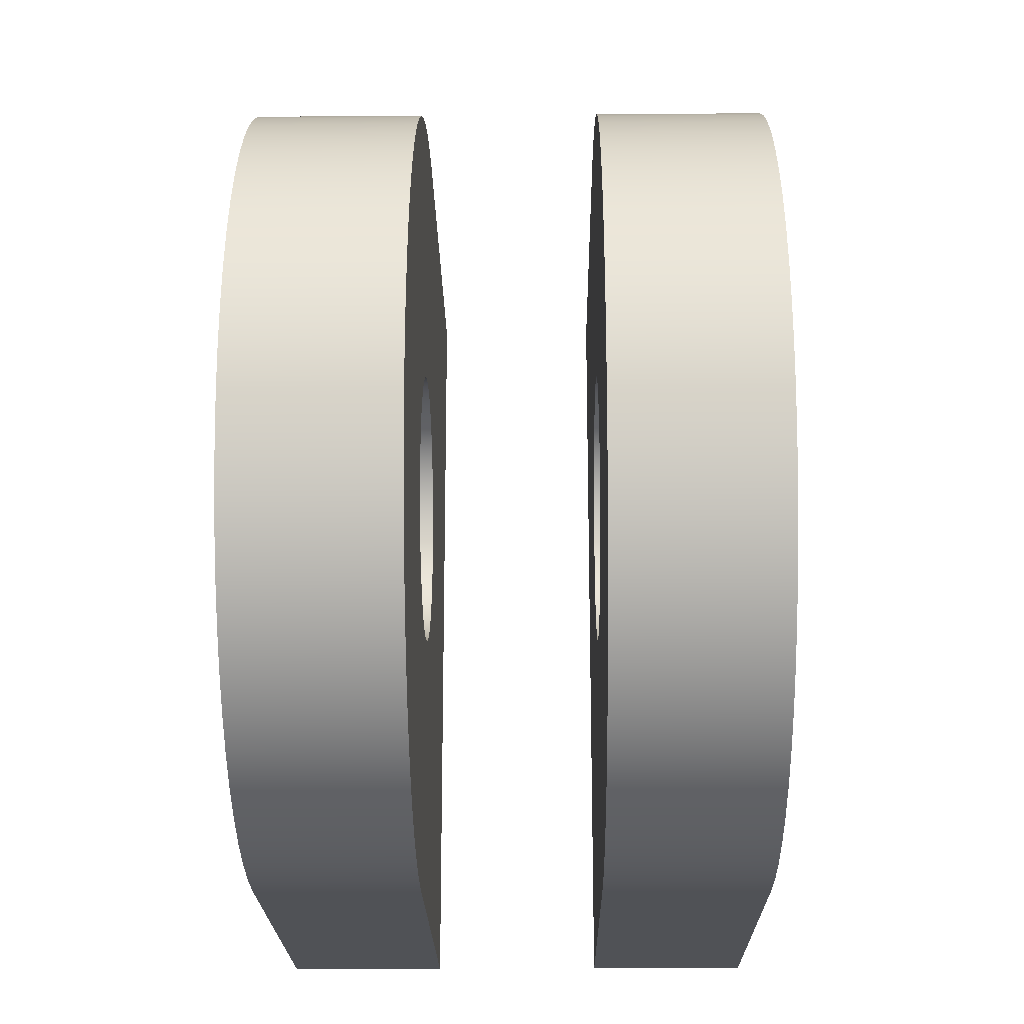
<metadata>
{"format":"obj","ext":"obj","renderer":"f3d","projection":"perspective","resolution":1024,"background":"white","views":[{"elev":-21.0,"azim":0.8,"up":"+Y"}]}
</metadata>
<code>
v 0.637 1.5 0.797
v 0.637 1.496 0.8754
v 0.637 1.484 0.9529
v 0.637 1.463 1.029
v 0.637 1.435 1.102
v 0.637 1.4 1.172
v 0.637 1.357 1.238
v 0.637 1.307 1.299
v 0.637 1.252 1.354
v 0.637 1.191 1.404
v 0.637 1.125 1.447
v 0.637 1.055 1.482
v 0.637 0.9818 1.51
v 0.637 0.9059 1.531
v 0.637 0.8284 1.543
v 0.637 0.75 1.547
v 0.637 0.6716 1.543
v 0.637 0.5941 1.531
v 0.637 0.5182 1.51
v 0.637 0.4449 1.482
v 0.637 0.375 1.447
v 0.637 0.3092 1.404
v 0.637 0.2482 1.354
v 0.637 0.1926 1.299
v 0.637 0.1432 1.238
v 0.637 0.1005 1.172
v 0.637 0.06484 1.102
v 0.637 0.03671 1.029
v 0.637 0.01639 0.9529
v 0.637 0.004109 0.8754
v 0.637 1.151e-16 0.797
v 0.944 1.11e-16 0.797
v 0.944 0.004109 0.8754
v 0.944 0.01639 0.9529
v 0.944 0.03671 1.029
v 0.944 0.06484 1.102
v 0.944 0.1005 1.172
v 0.944 0.1432 1.238
v 0.944 0.1926 1.299
v 0.944 0.2482 1.354
v 0.944 0.3092 1.404
v 0.944 0.375 1.447
v 0.944 0.4449 1.482
v 0.944 0.5182 1.51
v 0.944 0.5941 1.531
v 0.944 0.6716 1.543
v 0.944 0.75 1.547
v 0.944 0.8284 1.543
v 0.944 0.9059 1.531
v 0.944 0.9818 1.51
v 0.944 1.055 1.482
v 0.944 1.125 1.447
v 0.944 1.191 1.404
v 0.944 1.252 1.354
v 0.944 1.307 1.299
v 0.944 1.357 1.238
v 0.944 1.4 1.172
v 0.944 1.435 1.102
v 0.944 1.463 1.029
v 0.944 1.484 0.9529
v 0.944 1.496 0.8754
v 0.944 1.5 0.797
v 0.637 1.151e-16 0.797
v 0.637 0.004109 0.8754
v 0.637 0.01639 0.9529
v 0.637 0.03671 1.029
v 0.637 0.06484 1.102
v 0.637 0.1005 1.172
v 0.637 0.1432 1.238
v 0.637 0.1926 1.299
v 0.637 0.2482 1.354
v 0.637 0.3092 1.404
v 0.637 0.375 1.447
v 0.637 0.4449 1.482
v 0.637 0.5182 1.51
v 0.637 0.5941 1.531
v 0.637 0.6716 1.543
v 0.637 0.75 1.547
v 0.637 0.8284 1.543
v 0.637 0.9059 1.531
v 0.637 0.9818 1.51
v 0.637 1.055 1.482
v 0.637 1.125 1.447
v 0.637 1.191 1.404
v 0.637 1.252 1.354
v 0.637 1.307 1.299
v 0.637 1.357 1.238
v 0.637 1.4 1.172
v 0.637 1.435 1.102
v 0.637 1.463 1.029
v 0.637 1.484 0.9529
v 0.637 1.496 0.8754
v 0.637 1.5 0.797
v 0.637 1.5 0
v 0.637 0 0
v 0.637 0.494 0.791
v 0.637 0.4981 0.7453
v 0.637 0.5103 0.701
v 0.637 0.5302 0.6597
v 0.637 0.5572 0.6226
v 0.637 0.5904 0.5909
v 0.637 0.6287 0.5656
v 0.637 0.6709 0.5475
v 0.637 0.7156 0.5373
v 0.637 0.7615 0.5353
v 0.637 0.807 0.5414
v 0.637 0.8506 0.5556
v 0.637 0.891 0.5773
v 0.637 0.9269 0.606
v 0.637 0.9571 0.6405
v 0.637 0.9806 0.6799
v 0.637 0.9968 0.7229
v 0.637 1.005 0.7681
v 0.637 1.005 0.8139
v 0.637 0.9968 0.8591
v 0.637 0.9806 0.9021
v 0.637 0.9571 0.9415
v 0.637 0.9269 0.976
v 0.637 0.891 1.005
v 0.637 0.8506 1.026
v 0.637 0.807 1.041
v 0.637 0.7615 1.047
v 0.637 0.7156 1.045
v 0.637 0.6709 1.034
v 0.637 0.6287 1.016
v 0.637 0.5904 0.9911
v 0.637 0.5572 0.9594
v 0.637 0.5302 0.9223
v 0.637 0.5103 0.881
v 0.637 0.4981 0.8367
v 0.944 0.494 0.791
v 0.944 0.4981 0.8367
v 0.944 0.5103 0.881
v 0.944 0.5302 0.9223
v 0.944 0.5572 0.9594
v 0.944 0.5904 0.9911
v 0.944 0.6287 1.016
v 0.944 0.6709 1.034
v 0.944 0.7156 1.045
v 0.944 0.7615 1.047
v 0.944 0.807 1.041
v 0.944 0.8506 1.026
v 0.944 0.891 1.005
v 0.944 0.9269 0.976
v 0.944 0.9571 0.9415
v 0.944 0.9806 0.9021
v 0.944 0.9968 0.8591
v 0.944 1.005 0.8139
v 0.944 1.005 0.7681
v 0.944 0.9968 0.7229
v 0.944 0.9806 0.6799
v 0.944 0.9571 0.6405
v 0.944 0.9269 0.606
v 0.944 0.891 0.5773
v 0.944 0.8506 0.5556
v 0.944 0.807 0.5414
v 0.944 0.7615 0.5353
v 0.944 0.7156 0.5373
v 0.944 0.6709 0.5475
v 0.944 0.6287 0.5656
v 0.944 0.5904 0.5909
v 0.944 0.5572 0.6226
v 0.944 0.5302 0.6597
v 0.944 0.5103 0.701
v 0.944 0.4981 0.7453
v 0.944 1.5 0
v 0.944 1.5 0.797
v 0.944 1.496 0.8754
v 0.944 1.484 0.9529
v 0.944 1.463 1.029
v 0.944 1.435 1.102
v 0.944 1.4 1.172
v 0.944 1.357 1.238
v 0.944 1.307 1.299
v 0.944 1.252 1.354
v 0.944 1.191 1.404
v 0.944 1.125 1.447
v 0.944 1.055 1.482
v 0.944 0.9818 1.51
v 0.944 0.9059 1.531
v 0.944 0.8284 1.543
v 0.944 0.75 1.547
v 0.944 0.6716 1.543
v 0.944 0.5941 1.531
v 0.944 0.5182 1.51
v 0.944 0.4449 1.482
v 0.944 0.375 1.447
v 0.944 0.3092 1.404
v 0.944 0.2482 1.354
v 0.944 0.1926 1.299
v 0.944 0.1432 1.238
v 0.944 0.1005 1.172
v 0.944 0.06484 1.102
v 0.944 0.03671 1.029
v 0.944 0.01639 0.9529
v 0.944 0.004109 0.8754
v 0.944 1.11e-16 0.797
v 0.944 0 0
v 0.637 1.5 0
v 0.637 1.5 0.797
v 0.944 1.5 0.797
v 0.944 1.5 0
v 0.637 1.151e-16 0.797
v 0.637 0 0
v 0.944 0 0
v 0.944 1.11e-16 0.797
v 0.637 0 0
v 0.637 1.5 0
v 0.944 1.5 0
v 0.944 0 0
v 0.944 0.494 0.791
v 0.944 0.4981 0.7453
v 0.944 0.5103 0.701
v 0.944 0.5302 0.6597
v 0.944 0.5572 0.6226
v 0.944 0.5904 0.5909
v 0.944 0.6287 0.5656
v 0.944 0.6709 0.5475
v 0.944 0.7156 0.5373
v 0.944 0.7615 0.5353
v 0.944 0.807 0.5414
v 0.944 0.8506 0.5556
v 0.944 0.891 0.5773
v 0.944 0.9269 0.606
v 0.944 0.9571 0.6405
v 0.944 0.9806 0.6799
v 0.944 0.9968 0.7229
v 0.944 1.005 0.7681
v 0.944 1.005 0.8139
v 0.944 0.9968 0.8591
v 0.944 0.9806 0.9021
v 0.944 0.9571 0.9415
v 0.944 0.9269 0.976
v 0.944 0.891 1.005
v 0.944 0.8506 1.026
v 0.944 0.807 1.041
v 0.944 0.7615 1.047
v 0.944 0.7156 1.045
v 0.944 0.6709 1.034
v 0.944 0.6287 1.016
v 0.944 0.5904 0.9911
v 0.944 0.5572 0.9594
v 0.944 0.5302 0.9223
v 0.944 0.5103 0.881
v 0.944 0.4981 0.8367
v 0.637 0.494 0.791
v 0.637 0.4981 0.8367
v 0.637 0.5103 0.881
v 0.637 0.5302 0.9223
v 0.637 0.5572 0.9594
v 0.637 0.5904 0.9911
v 0.637 0.6287 1.016
v 0.637 0.6709 1.034
v 0.637 0.7156 1.045
v 0.637 0.7615 1.047
v 0.637 0.807 1.041
v 0.637 0.8506 1.026
v 0.637 0.891 1.005
v 0.637 0.9269 0.976
v 0.637 0.9571 0.9415
v 0.637 0.9806 0.9021
v 0.637 0.9968 0.8591
v 0.637 1.005 0.8139
v 0.637 1.005 0.7681
v 0.637 0.9968 0.7229
v 0.637 0.9806 0.6799
v 0.637 0.9571 0.6405
v 0.637 0.9269 0.606
v 0.637 0.891 0.5773
v 0.637 0.8506 0.5556
v 0.637 0.807 0.5414
v 0.637 0.7615 0.5353
v 0.637 0.7156 0.5373
v 0.637 0.6709 0.5475
v 0.637 0.6287 0.5656
v 0.637 0.5904 0.5909
v 0.637 0.5572 0.6226
v 0.637 0.5302 0.6597
v 0.637 0.5103 0.701
v 0.637 0.4981 0.7453
v 0.944 0.494 0.791
v 0.637 0.494 0.791
v 0.307 0.494 0.791
v 0.307 0.4981 0.7453
v 0.307 0.5103 0.701
v 0.307 0.5302 0.6597
v 0.307 0.5572 0.6226
v 0.307 0.5904 0.5909
v 0.307 0.6287 0.5656
v 0.307 0.6709 0.5475
v 0.307 0.7156 0.5373
v 0.307 0.7615 0.5353
v 0.307 0.807 0.5414
v 0.307 0.8506 0.5556
v 0.307 0.891 0.5773
v 0.307 0.9269 0.606
v 0.307 0.9571 0.6405
v 0.307 0.9806 0.6799
v 0.307 0.9968 0.7229
v 0.307 1.005 0.7681
v 0.307 1.005 0.8139
v 0.307 0.9968 0.8591
v 0.307 0.9806 0.9021
v 0.307 0.9571 0.9415
v 0.307 0.9269 0.976
v 0.307 0.891 1.005
v 0.307 0.8506 1.026
v 0.307 0.807 1.041
v 0.307 0.7615 1.047
v 0.307 0.7156 1.045
v 0.307 0.6709 1.034
v 0.307 0.6287 1.016
v 0.307 0.5904 0.9911
v 0.307 0.5572 0.9594
v 0.307 0.5302 0.9223
v 0.307 0.5103 0.881
v 0.307 0.4981 0.8367
v 0 0.494 0.791
v 0 0.4981 0.8367
v 0 0.5103 0.881
v 0 0.5302 0.9223
v 0 0.5572 0.9594
v 0 0.5904 0.9911
v 0 0.6287 1.016
v 0 0.6709 1.034
v 0 0.7156 1.045
v 0 0.7615 1.047
v 0 0.807 1.041
v 0 0.8506 1.026
v 0 0.891 1.005
v 0 0.9269 0.976
v 0 0.9571 0.9415
v 0 0.9806 0.9021
v 0 0.9968 0.8591
v 0 1.005 0.8139
v 0 1.005 0.7681
v 0 0.9968 0.7229
v 0 0.9806 0.6799
v 0 0.9571 0.6405
v 0 0.9269 0.606
v 0 0.891 0.5773
v 0 0.8506 0.5556
v 0 0.807 0.5414
v 0 0.7615 0.5353
v 0 0.7156 0.5373
v 0 0.6709 0.5475
v 0 0.6287 0.5656
v 0 0.5904 0.5909
v 0 0.5572 0.6226
v 0 0.5302 0.6597
v 0 0.5103 0.701
v 0 0.4981 0.7453
v 0.307 0.494 0.791
v 0 0.494 0.791
v 0.307 0 0
v 0.307 1.151e-16 0.797
v 0 1.151e-16 0.797
v 0 0 0
v 0.307 1.5 0
v 0.307 0 0
v 0 0 0
v 0 1.5 0
v 0.307 1.5 0.797
v 0.307 1.496 0.8754
v 0.307 1.484 0.9529
v 0.307 1.463 1.029
v 0.307 1.435 1.102
v 0.307 1.4 1.172
v 0.307 1.357 1.238
v 0.307 1.307 1.299
v 0.307 1.252 1.354
v 0.307 1.191 1.404
v 0.307 1.125 1.447
v 0.307 1.055 1.482
v 0.307 0.9818 1.51
v 0.307 0.9059 1.531
v 0.307 0.8284 1.543
v 0.307 0.75 1.547
v 0.307 0.6716 1.543
v 0.307 0.5941 1.531
v 0.307 0.5182 1.51
v 0.307 0.4449 1.482
v 0.307 0.375 1.447
v 0.307 0.3092 1.404
v 0.307 0.2482 1.354
v 0.307 0.1926 1.299
v 0.307 0.1432 1.238
v 0.307 0.1005 1.172
v 0.307 0.06484 1.102
v 0.307 0.03671 1.029
v 0.307 0.01639 0.9529
v 0.307 0.004109 0.8754
v 0.307 1.151e-16 0.797
v 0.307 0 0
v 0.307 1.5 0
v 0.307 0.494 0.791
v 0.307 0.4981 0.8367
v 0.307 0.5103 0.881
v 0.307 0.5302 0.9223
v 0.307 0.5572 0.9594
v 0.307 0.5904 0.9911
v 0.307 0.6287 1.016
v 0.307 0.6709 1.034
v 0.307 0.7156 1.045
v 0.307 0.7615 1.047
v 0.307 0.807 1.041
v 0.307 0.8506 1.026
v 0.307 0.891 1.005
v 0.307 0.9269 0.976
v 0.307 0.9571 0.9415
v 0.307 0.9806 0.9021
v 0.307 0.9968 0.8591
v 0.307 1.005 0.8139
v 0.307 1.005 0.7681
v 0.307 0.9968 0.7229
v 0.307 0.9806 0.6799
v 0.307 0.9571 0.6405
v 0.307 0.9269 0.606
v 0.307 0.891 0.5773
v 0.307 0.8506 0.5556
v 0.307 0.807 0.5414
v 0.307 0.7615 0.5353
v 0.307 0.7156 0.5373
v 0.307 0.6709 0.5475
v 0.307 0.6287 0.5656
v 0.307 0.5904 0.5909
v 0.307 0.5572 0.6226
v 0.307 0.5302 0.6597
v 0.307 0.5103 0.701
v 0.307 0.4981 0.7453
v 0 0.494 0.791
v 0 0.4981 0.7453
v 0 0.5103 0.701
v 0 0.5302 0.6597
v 0 0.5572 0.6226
v 0 0.5904 0.5909
v 0 0.6287 0.5656
v 0 0.6709 0.5475
v 0 0.7156 0.5373
v 0 0.7615 0.5353
v 0 0.807 0.5414
v 0 0.8506 0.5556
v 0 0.891 0.5773
v 0 0.9269 0.606
v 0 0.9571 0.6405
v 0 0.9806 0.6799
v 0 0.9968 0.7229
v 0 1.005 0.7681
v 0 1.005 0.8139
v 0 0.9968 0.8591
v 0 0.9806 0.9021
v 0 0.9571 0.9415
v 0 0.9269 0.976
v 0 0.891 1.005
v 0 0.8506 1.026
v 0 0.807 1.041
v 0 0.7615 1.047
v 0 0.7156 1.045
v 0 0.6709 1.034
v 0 0.6287 1.016
v 0 0.5904 0.9911
v 0 0.5572 0.9594
v 0 0.5302 0.9223
v 0 0.5103 0.881
v 0 0.4981 0.8367
v 0 1.5 0.797
v 0 1.5 0
v 0 0 0
v 0 1.151e-16 0.797
v 0 0.004109 0.8754
v 0 0.01639 0.9529
v 0 0.03671 1.029
v 0 0.06484 1.102
v 0 0.1005 1.172
v 0 0.1432 1.238
v 0 0.1926 1.299
v 0 0.2482 1.354
v 0 0.3092 1.404
v 0 0.375 1.447
v 0 0.4449 1.482
v 0 0.5182 1.51
v 0 0.5941 1.531
v 0 0.6716 1.543
v 0 0.75 1.547
v 0 0.8284 1.543
v 0 0.9059 1.531
v 0 0.9818 1.51
v 0 1.055 1.482
v 0 1.125 1.447
v 0 1.191 1.404
v 0 1.252 1.354
v 0 1.307 1.299
v 0 1.357 1.238
v 0 1.4 1.172
v 0 1.435 1.102
v 0 1.463 1.029
v 0 1.484 0.9529
v 0 1.496 0.8754
v 0.307 1.151e-16 0.797
v 0.307 0.004109 0.8754
v 0.307 0.01639 0.9529
v 0.307 0.03671 1.029
v 0.307 0.06484 1.102
v 0.307 0.1005 1.172
v 0.307 0.1432 1.238
v 0.307 0.1926 1.299
v 0.307 0.2482 1.354
v 0.307 0.3092 1.404
v 0.307 0.375 1.447
v 0.307 0.4449 1.482
v 0.307 0.5182 1.51
v 0.307 0.5941 1.531
v 0.307 0.6716 1.543
v 0.307 0.75 1.547
v 0.307 0.8284 1.543
v 0.307 0.9059 1.531
v 0.307 0.9818 1.51
v 0.307 1.055 1.482
v 0.307 1.125 1.447
v 0.307 1.191 1.404
v 0.307 1.252 1.354
v 0.307 1.307 1.299
v 0.307 1.357 1.238
v 0.307 1.4 1.172
v 0.307 1.435 1.102
v 0.307 1.463 1.029
v 0.307 1.484 0.9529
v 0.307 1.496 0.8754
v 0.307 1.5 0.797
v 0 1.5 0.797
v 0 1.496 0.8754
v 0 1.484 0.9529
v 0 1.463 1.029
v 0 1.435 1.102
v 0 1.4 1.172
v 0 1.357 1.238
v 0 1.307 1.299
v 0 1.252 1.354
v 0 1.191 1.404
v 0 1.125 1.447
v 0 1.055 1.482
v 0 0.9818 1.51
v 0 0.9059 1.531
v 0 0.8284 1.543
v 0 0.75 1.547
v 0 0.6716 1.543
v 0 0.5941 1.531
v 0 0.5182 1.51
v 0 0.4449 1.482
v 0 0.375 1.447
v 0 0.3092 1.404
v 0 0.2482 1.354
v 0 0.1926 1.299
v 0 0.1432 1.238
v 0 0.1005 1.172
v 0 0.06484 1.102
v 0 0.03671 1.029
v 0 0.01639 0.9529
v 0 0.004109 0.8754
v 0 1.151e-16 0.797
v 0.307 1.5 0.797
v 0.307 1.5 0
v 0 1.5 0
v 0 1.5 0.797
f 62 1 61
f 61 1 2
f 61 2 60
f 60 2 3
f 60 3 59
f 59 3 4
f 59 4 58
f 58 4 5
f 58 5 57
f 57 5 6
f 57 6 56
f 56 6 7
f 56 7 55
f 55 7 8
f 55 8 54
f 54 8 9
f 54 9 53
f 53 9 10
f 53 10 52
f 52 10 11
f 52 11 51
f 51 11 12
f 51 12 50
f 50 12 13
f 50 13 49
f 49 13 14
f 49 14 48
f 48 14 15
f 48 15 47
f 47 15 16
f 47 16 46
f 46 16 17
f 46 17 45
f 45 17 18
f 45 18 44
f 44 18 19
f 44 19 43
f 43 19 20
f 43 20 42
f 42 20 21
f 42 21 41
f 41 21 22
f 41 22 40
f 40 22 23
f 40 23 39
f 39 23 24
f 39 24 38
f 38 24 25
f 38 25 37
f 37 25 26
f 37 26 36
f 36 26 27
f 36 27 35
f 35 27 28
f 35 28 34
f 34 28 29
f 34 29 33
f 33 29 30
f 33 30 32
f 32 30 31
f 64 96 63
f 63 96 97
f 63 97 98
f 96 64 130
f 130 64 65
f 130 65 66
f 130 66 129
f 129 66 67
f 129 67 128
f 128 67 68
f 128 68 69
f 128 69 127
f 127 69 70
f 127 70 71
f 127 71 126
f 126 71 72
f 126 72 73
f 126 73 125
f 125 73 74
f 125 74 124
f 124 74 75
f 124 75 76
f 124 76 123
f 123 76 77
f 123 77 78
f 123 78 122
f 122 78 79
f 122 79 121
f 121 79 80
f 121 80 81
f 121 81 120
f 120 81 82
f 120 82 83
f 120 83 119
f 119 83 84
f 119 84 118
f 118 84 85
f 118 85 86
f 118 86 117
f 117 86 87
f 117 87 88
f 117 88 116
f 116 88 89
f 116 89 115
f 115 89 90
f 115 90 91
f 115 91 114
f 114 91 92
f 114 92 93
f 94 110 93
f 93 110 111
f 93 111 112
f 95 105 94
f 94 105 106
f 94 106 107
f 63 99 95
f 95 99 100
f 95 100 101
f 98 99 63
f 101 102 95
f 95 102 103
f 95 103 104
f 104 105 95
f 107 108 94
f 94 108 109
f 94 109 110
f 112 113 93
f 93 113 114
f 132 196 131
f 131 196 197
f 131 197 165
f 165 197 164
f 164 197 163
f 163 197 198
f 163 198 162
f 162 198 161
f 161 198 160
f 160 198 159
f 159 198 158
f 158 198 157
f 157 198 166
f 157 166 156
f 156 166 155
f 155 166 154
f 154 166 153
f 153 166 152
f 152 166 167
f 152 167 151
f 151 167 150
f 150 167 149
f 149 167 148
f 148 167 168
f 148 168 169
f 133 194 132
f 132 194 195
f 132 195 196
f 194 133 193
f 193 133 134
f 193 134 192
f 192 134 191
f 191 134 135
f 191 135 190
f 190 135 189
f 189 135 136
f 189 136 188
f 188 136 137
f 188 137 187
f 187 137 186
f 186 137 138
f 186 138 185
f 185 138 184
f 184 138 139
f 184 139 183
f 183 139 182
f 182 139 140
f 182 140 181
f 181 140 141
f 181 141 180
f 180 141 179
f 179 141 142
f 179 142 178
f 178 142 177
f 177 142 143
f 177 143 176
f 176 143 144
f 176 144 175
f 175 144 174
f 174 144 145
f 174 145 173
f 173 145 172
f 172 145 146
f 172 146 171
f 171 146 170
f 170 146 147
f 170 147 169
f 169 147 148
f 199 200 202
f 202 200 201
f 203 204 206
f 206 204 205
f 207 208 210
f 210 208 209
f 212 280 211
f 211 280 282
f 281 246 245
f 245 246 247
f 245 247 244
f 244 247 248
f 244 248 243
f 243 248 249
f 243 249 242
f 242 249 250
f 242 250 241
f 241 250 251
f 241 251 240
f 240 251 252
f 240 252 239
f 239 252 253
f 239 253 238
f 238 253 254
f 238 254 237
f 237 254 255
f 237 255 236
f 236 255 256
f 236 256 235
f 235 256 257
f 235 257 234
f 234 257 258
f 234 258 233
f 233 258 259
f 233 259 232
f 232 259 260
f 232 260 231
f 231 260 261
f 231 261 230
f 230 261 262
f 230 262 229
f 229 262 263
f 229 263 228
f 228 263 264
f 228 264 227
f 227 264 265
f 227 265 226
f 226 265 266
f 226 266 225
f 225 266 267
f 225 267 224
f 224 267 268
f 224 268 223
f 223 268 269
f 223 269 222
f 222 269 270
f 222 270 221
f 221 270 271
f 221 271 220
f 220 271 272
f 220 272 219
f 219 272 273
f 219 273 218
f 218 273 274
f 218 274 217
f 217 274 275
f 217 275 216
f 216 275 276
f 216 276 215
f 215 276 277
f 215 277 214
f 214 277 278
f 214 278 213
f 213 278 279
f 213 279 212
f 212 279 280
f 284 352 283
f 283 352 354
f 353 318 317
f 317 318 319
f 317 319 316
f 316 319 320
f 316 320 315
f 315 320 321
f 315 321 314
f 314 321 322
f 314 322 313
f 313 322 323
f 313 323 312
f 312 323 324
f 312 324 311
f 311 324 325
f 311 325 310
f 310 325 326
f 310 326 309
f 309 326 327
f 309 327 308
f 308 327 328
f 308 328 307
f 307 328 329
f 307 329 306
f 306 329 330
f 306 330 305
f 305 330 331
f 305 331 304
f 304 331 332
f 304 332 303
f 303 332 333
f 303 333 302
f 302 333 334
f 302 334 301
f 301 334 335
f 301 335 300
f 300 335 336
f 300 336 299
f 299 336 337
f 299 337 298
f 298 337 338
f 298 338 297
f 297 338 339
f 297 339 296
f 296 339 340
f 296 340 295
f 295 340 341
f 295 341 294
f 294 341 342
f 294 342 293
f 293 342 343
f 293 343 292
f 292 343 344
f 292 344 291
f 291 344 345
f 291 345 290
f 290 345 346
f 290 346 289
f 289 346 347
f 289 347 288
f 288 347 348
f 288 348 287
f 287 348 349
f 287 349 286
f 286 349 350
f 286 350 285
f 285 350 351
f 285 351 284
f 284 351 352
f 355 356 358
f 358 356 357
f 359 360 362
f 362 360 361
f 364 413 363
f 363 413 414
f 363 414 415
f 364 365 413
f 413 365 412
f 412 365 366
f 412 366 367
f 412 367 411
f 411 367 368
f 411 368 410
f 410 368 369
f 410 369 370
f 410 370 409
f 409 370 371
f 409 371 372
f 409 372 408
f 408 372 373
f 408 373 407
f 407 373 374
f 407 374 375
f 407 375 406
f 406 375 376
f 406 376 377
f 406 377 405
f 405 377 378
f 405 378 404
f 404 378 379
f 404 379 380
f 404 380 403
f 403 380 381
f 403 381 382
f 403 382 402
f 402 382 383
f 402 383 401
f 401 383 384
f 401 384 385
f 401 385 400
f 400 385 386
f 400 386 387
f 400 387 399
f 399 387 388
f 399 388 389
f 399 389 398
f 398 389 390
f 398 390 397
f 397 390 391
f 397 391 392
f 397 392 396
f 396 392 393
f 396 393 430
f 430 393 429
f 429 393 428
f 428 393 394
f 428 394 427
f 427 394 426
f 426 394 425
f 425 394 424
f 424 394 423
f 423 394 422
f 422 394 395
f 422 395 421
f 421 395 420
f 420 395 419
f 419 395 418
f 418 395 417
f 417 395 363
f 417 363 416
f 416 363 415
f 432 469 431
f 431 469 470
f 431 470 465
f 465 470 471
f 465 471 472
f 432 433 469
f 469 433 434
f 469 434 468
f 468 434 435
f 468 435 436
f 436 437 468
f 468 437 438
f 468 438 439
f 439 440 468
f 468 440 467
f 467 440 441
f 467 441 442
f 442 443 467
f 467 443 444
f 467 444 445
f 467 445 466
f 466 445 446
f 466 446 447
f 447 448 466
f 466 448 449
f 466 449 498
f 498 449 497
f 497 449 450
f 497 450 496
f 496 450 451
f 496 451 495
f 495 451 494
f 494 451 452
f 494 452 493
f 493 452 492
f 492 452 453
f 492 453 491
f 491 453 490
f 490 453 454
f 490 454 489
f 489 454 455
f 489 455 488
f 488 455 487
f 487 455 456
f 487 456 486
f 486 456 485
f 485 456 457
f 485 457 484
f 484 457 458
f 484 458 483
f 483 458 482
f 482 458 459
f 482 459 481
f 481 459 480
f 480 459 460
f 480 460 479
f 479 460 478
f 478 460 461
f 478 461 477
f 477 461 462
f 477 462 476
f 476 462 475
f 475 462 463
f 475 463 474
f 474 463 473
f 473 463 464
f 473 464 472
f 472 464 465
f 560 499 559
f 559 499 500
f 559 500 558
f 558 500 501
f 558 501 557
f 557 501 502
f 557 502 556
f 556 502 503
f 556 503 555
f 555 503 504
f 555 504 554
f 554 504 505
f 554 505 553
f 553 505 506
f 553 506 552
f 552 506 507
f 552 507 551
f 551 507 508
f 551 508 550
f 550 508 509
f 550 509 549
f 549 509 510
f 549 510 548
f 548 510 511
f 548 511 547
f 547 511 512
f 547 512 546
f 546 512 513
f 546 513 545
f 545 513 514
f 545 514 544
f 544 514 515
f 544 515 543
f 543 515 516
f 543 516 542
f 542 516 517
f 542 517 541
f 541 517 518
f 541 518 540
f 540 518 519
f 540 519 539
f 539 519 520
f 539 520 538
f 538 520 521
f 538 521 537
f 537 521 522
f 537 522 536
f 536 522 523
f 536 523 535
f 535 523 524
f 535 524 534
f 534 524 525
f 534 525 533
f 533 525 526
f 533 526 532
f 532 526 527
f 532 527 531
f 531 527 528
f 531 528 530
f 530 528 529
f 561 562 564
f 564 562 563

</code>
